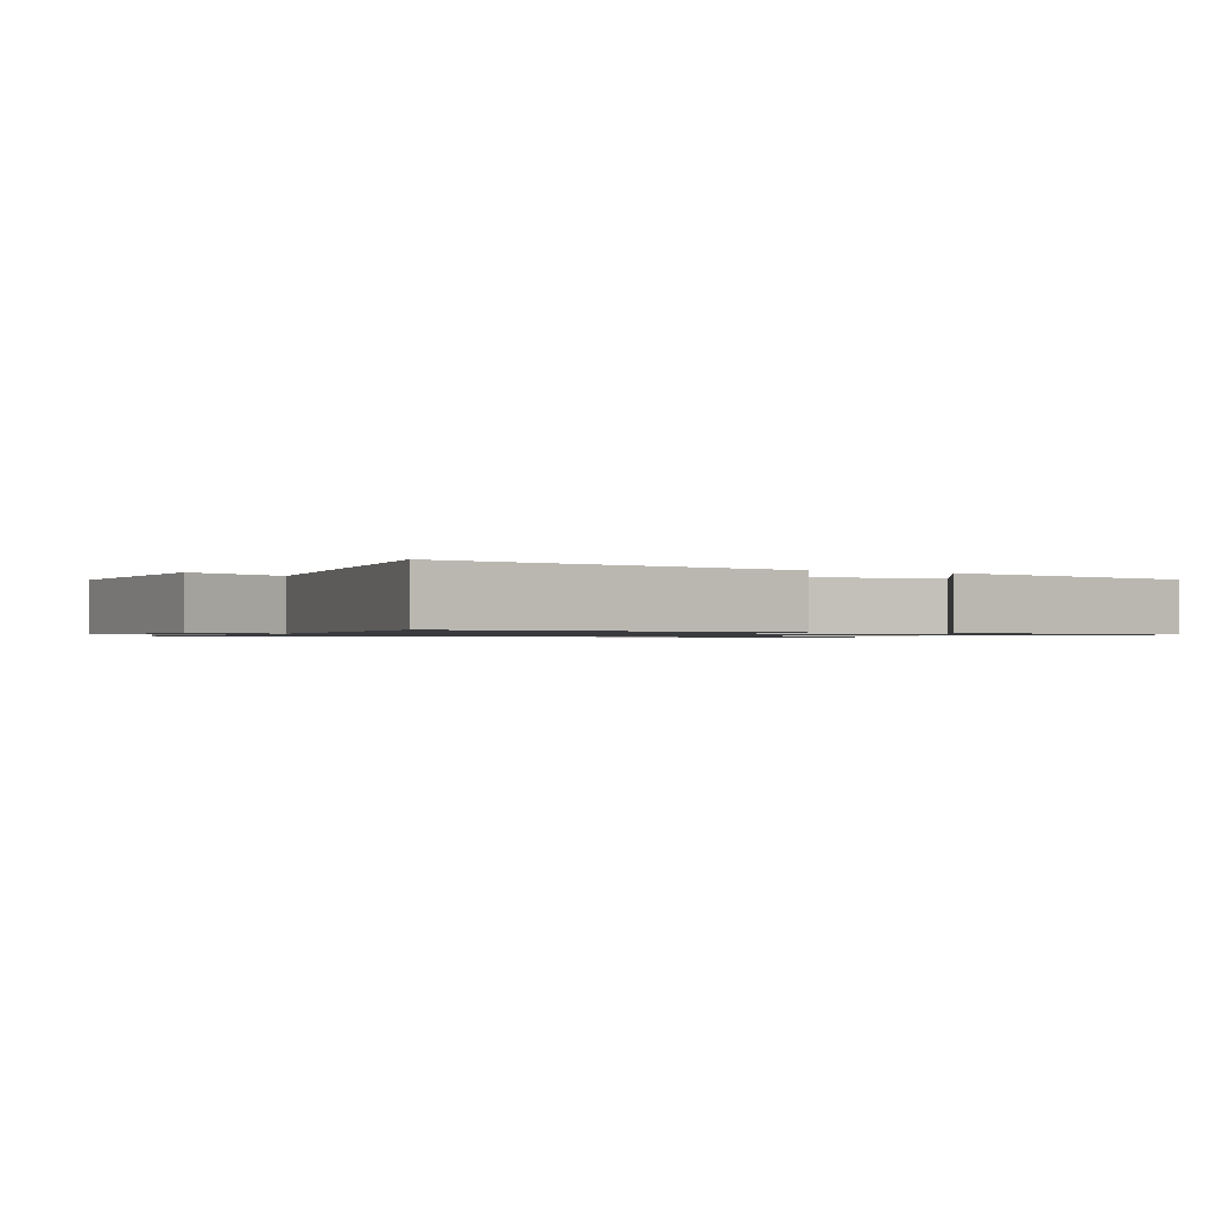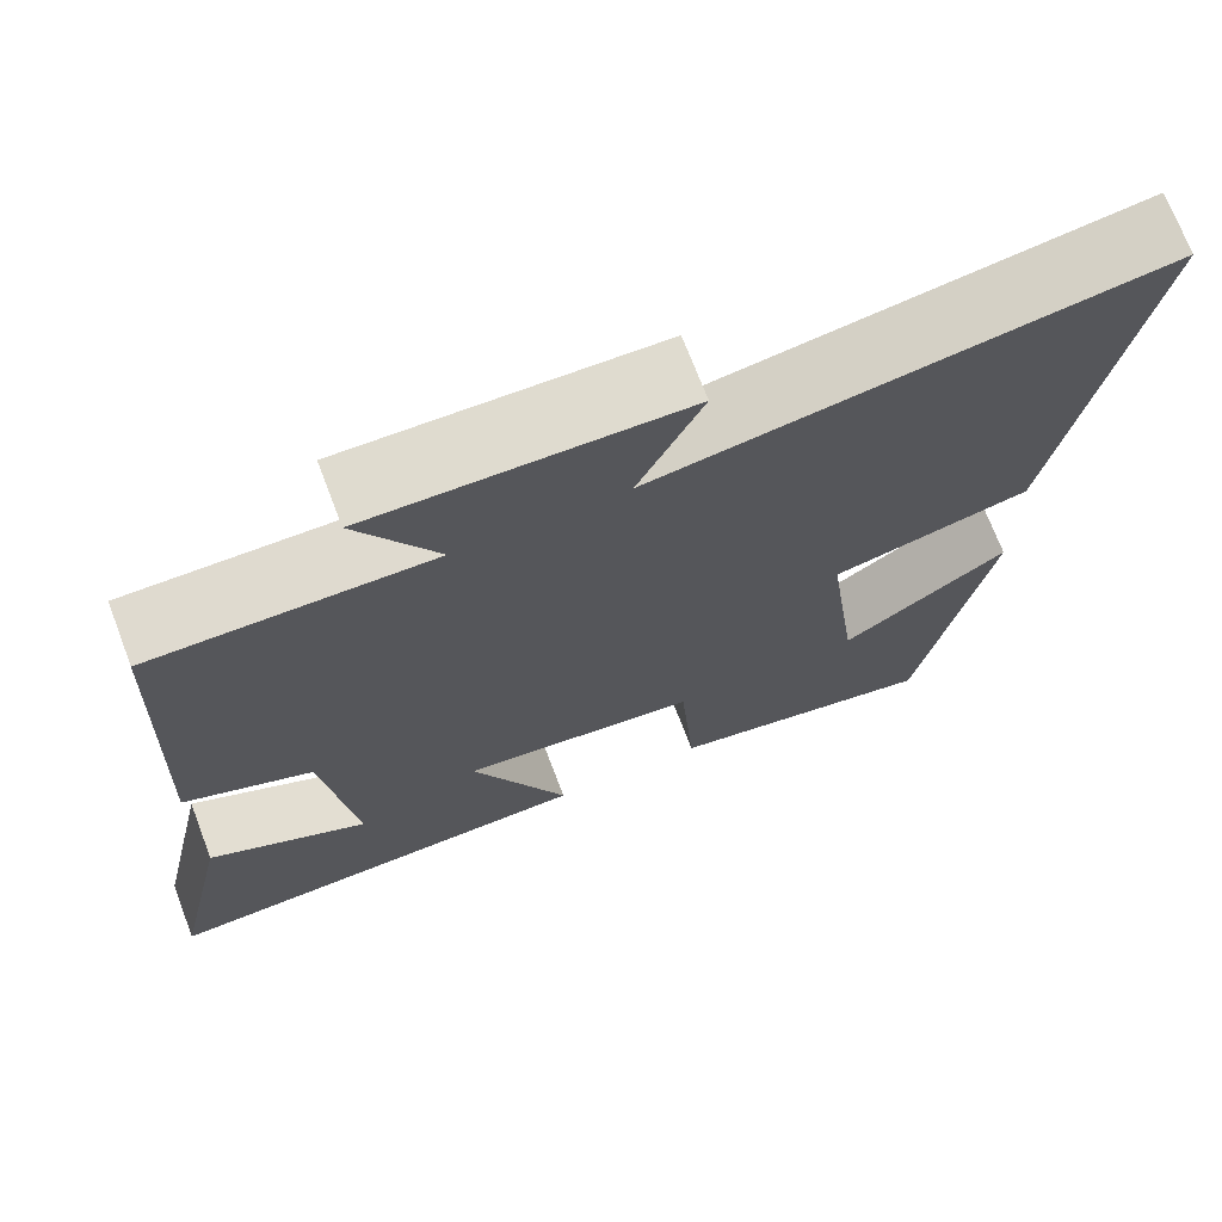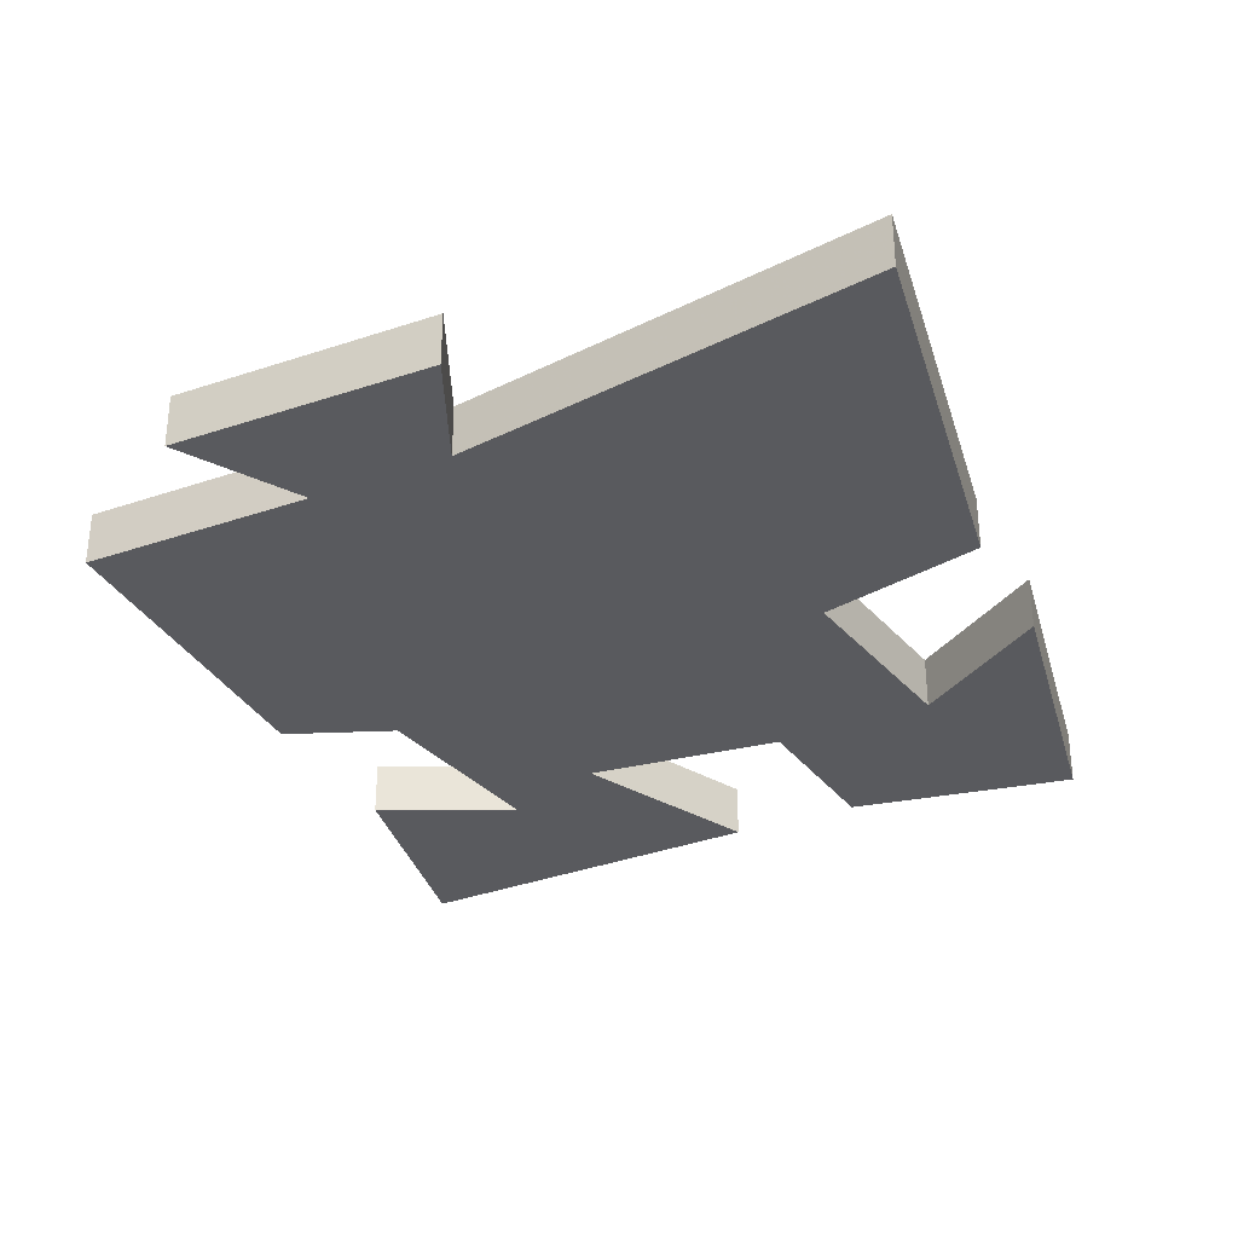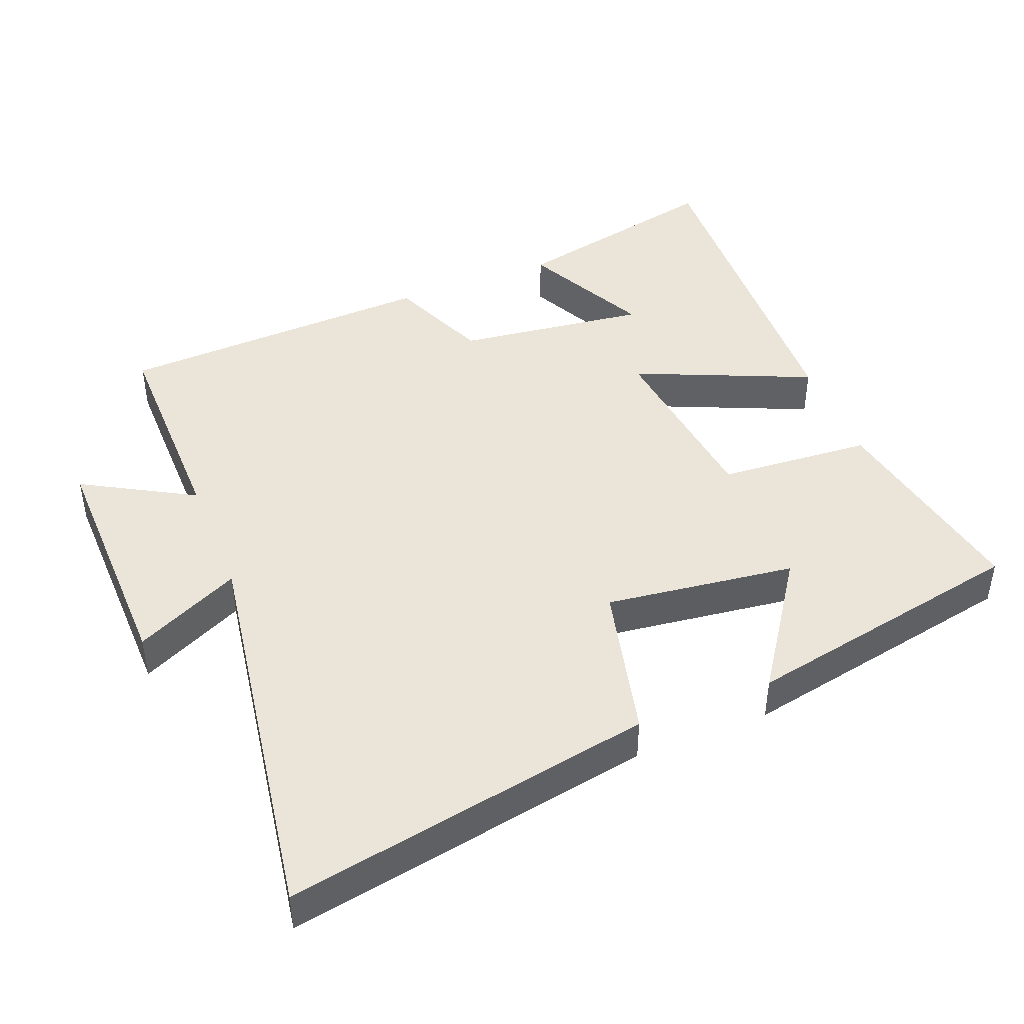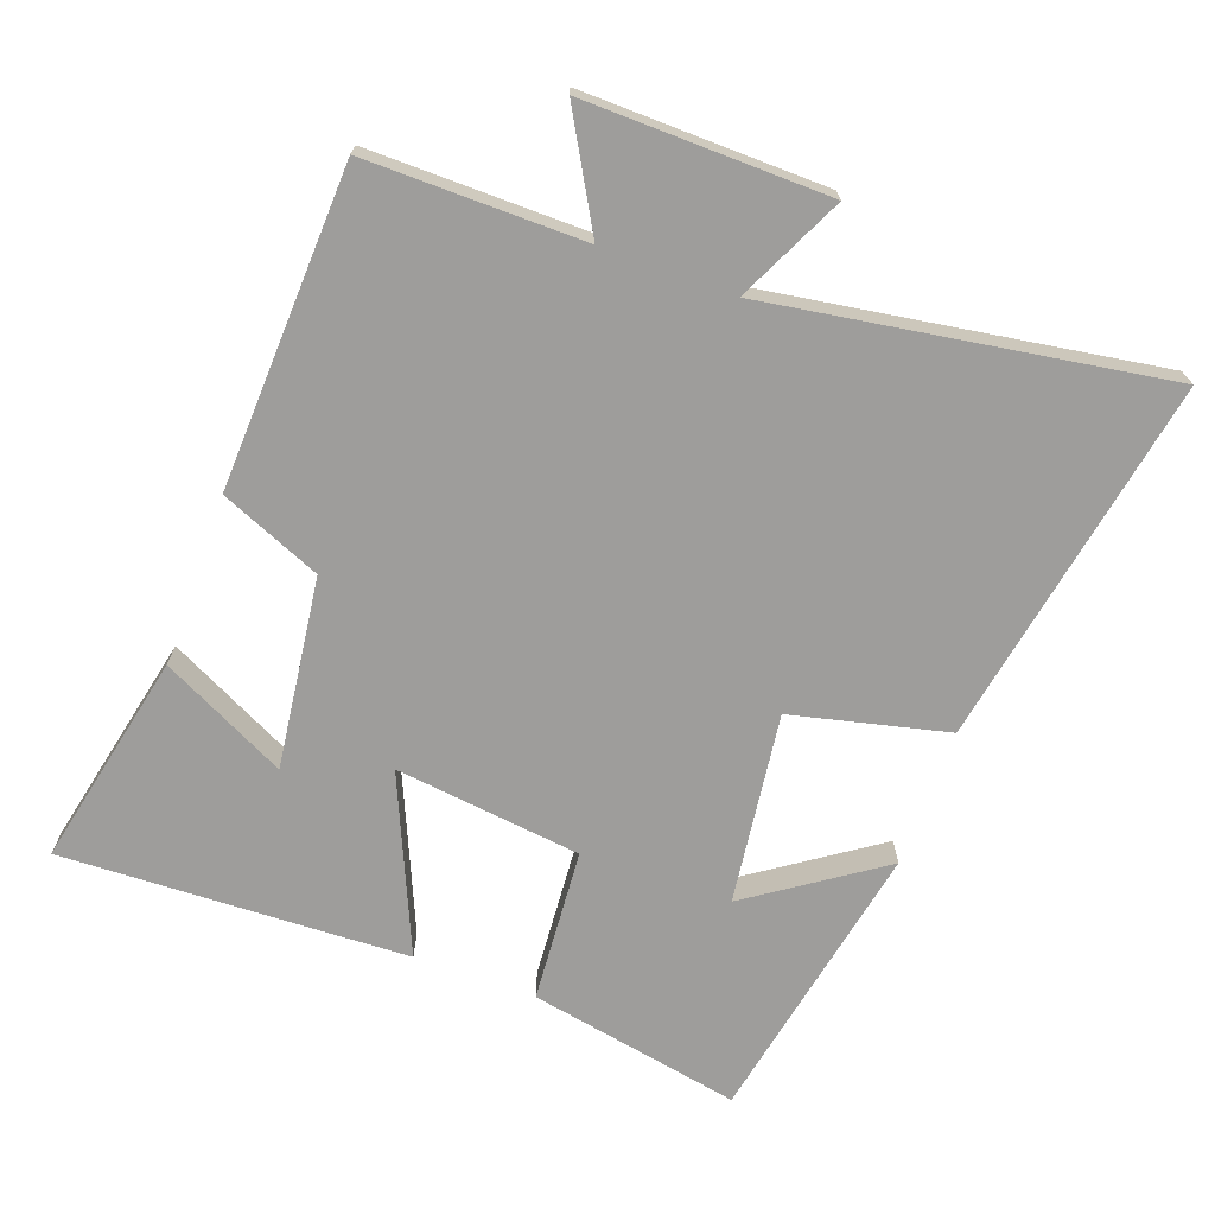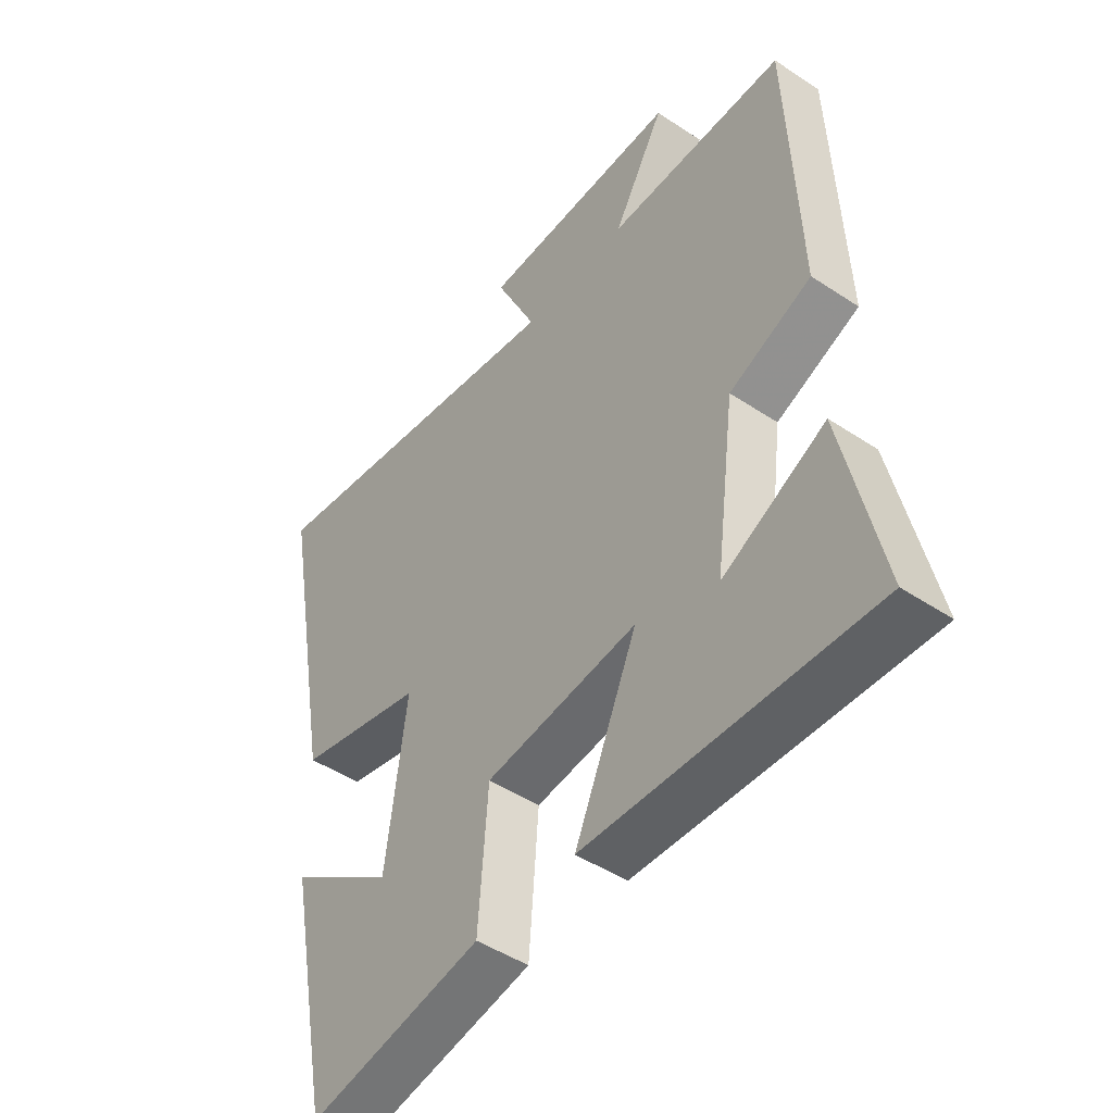
<metadata>
{"format":"obj","ext":"obj","renderer":"f3d","projection":"perspective","resolution":1024,"background":"white","views":[{"elev":-1.0,"azim":61.5,"up":"+Y"},{"elev":71.1,"azim":-20.9,"up":"+Z"},{"elev":-31.8,"azim":26.2,"up":"+Y"},{"elev":44.5,"azim":68.2,"up":"+Y"},{"elev":-70.4,"azim":-20.1,"up":"+Y"},{"elev":-47.4,"azim":-126.9,"up":"+Z"}]}
</metadata>
<code>
v 0.596 0.07 0.591
v 0.5 0.07 0.056
v 0.275 0.07 0.002
v 0.311 0.07 -0.274
v 0.5 0.07 -0.144
v 0.42 0.07 -0.558
v 0.112 0.07 -0.5
v 0.095 0.07 -0.278
v -0.175 0.07 -0.246
v -0.064 0.07 -0.5
v -0.567 0.07 -0.52
v -0.5 0.07 -0.208
v -0.318 0.07 -0.299
v -0.354 0.07 -0.023
v -0.5 0.07 0.038
v -0.482 0.07 0.502
v -0.166 0.07 0.5
v -0.257 0.07 0.66
v 0.097 0.07 0.654
v 0.024 0.07 0.5
v 0.596 0 0.591
v 0.5 0 0.056
v 0.275 0 0.002
v 0.311 0 -0.274
v 0.5 0 -0.144
v 0.42 0 -0.558
v 0.112 0 -0.5
v 0.095 0 -0.278
v -0.175 0 -0.246
v -0.064 0 -0.5
v -0.567 0 -0.52
v -0.5 0 -0.208
v -0.318 0 -0.299
v -0.354 0 -0.023
v -0.5 0 0.038
v -0.482 0 0.502
v -0.166 0 0.5
v -0.257 0 0.66
v 0.097 0 0.654
v 0.024 0 0.5
f 17 18 19 20
f 14 15 16 17
f 13 14 17 20
f 10 11 12 13
f 9 10 13
f 9 13 20 1
f 6 7 8
f 4 5 6
f 4 6 8
f 3 4 8 9
f 1 2 3
f 1 3 9
f 40 39 38 37
f 37 36 35 34
f 40 37 34 33
f 33 32 31 30
f 33 30 29
f 21 40 33 29
f 28 27 26
f 26 25 24
f 28 26 24
f 29 28 24 23
f 23 22 21
f 29 23 21
f 1 21 22 2
f 2 22 23 3
f 3 23 24 4
f 4 24 25 5
f 5 25 26 6
f 6 26 27 7
f 7 27 28 8
f 8 28 29 9
f 9 29 30 10
f 10 30 31 11
f 11 31 32 12
f 12 32 33 13
f 13 33 34 14
f 14 34 35 15
f 15 35 36 16
f 16 36 37 17
f 17 37 38 18
f 18 38 39 19
f 19 39 40 20
f 20 40 21 1

</code>
